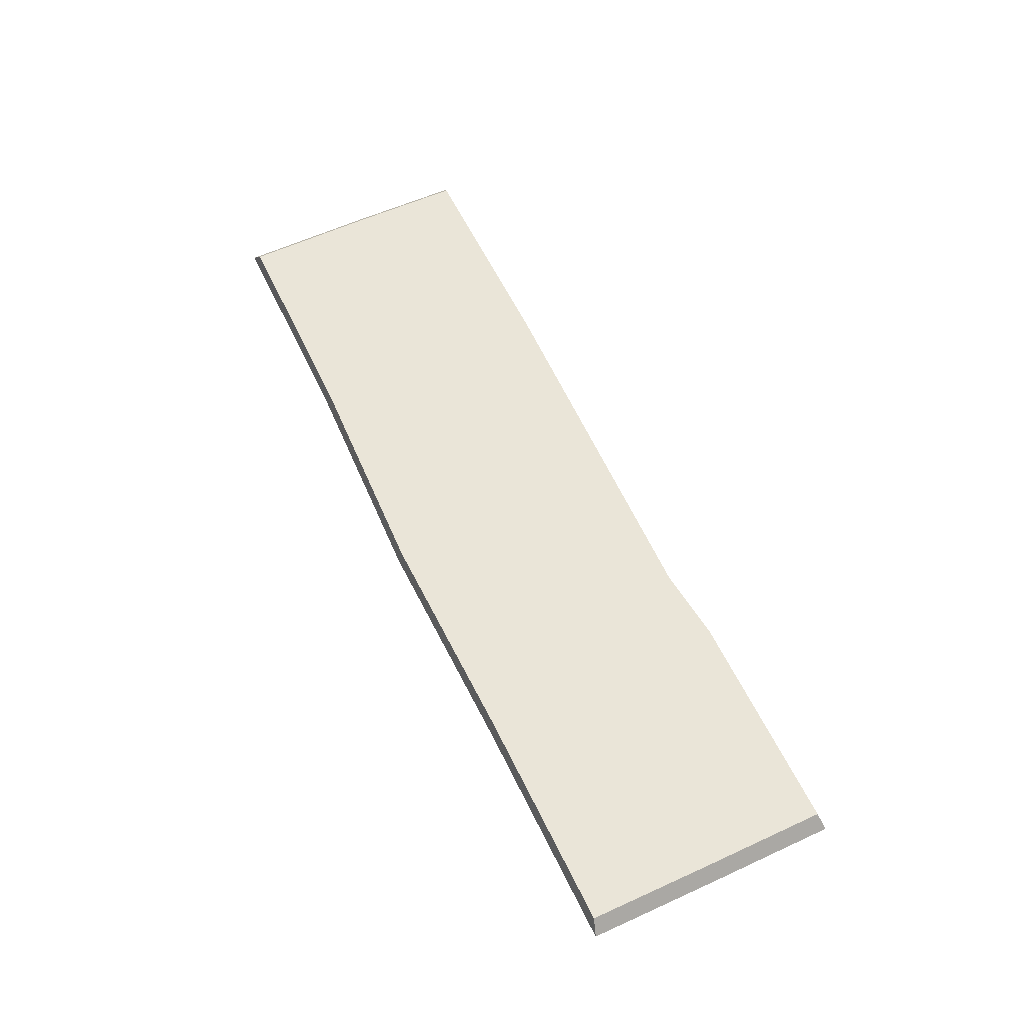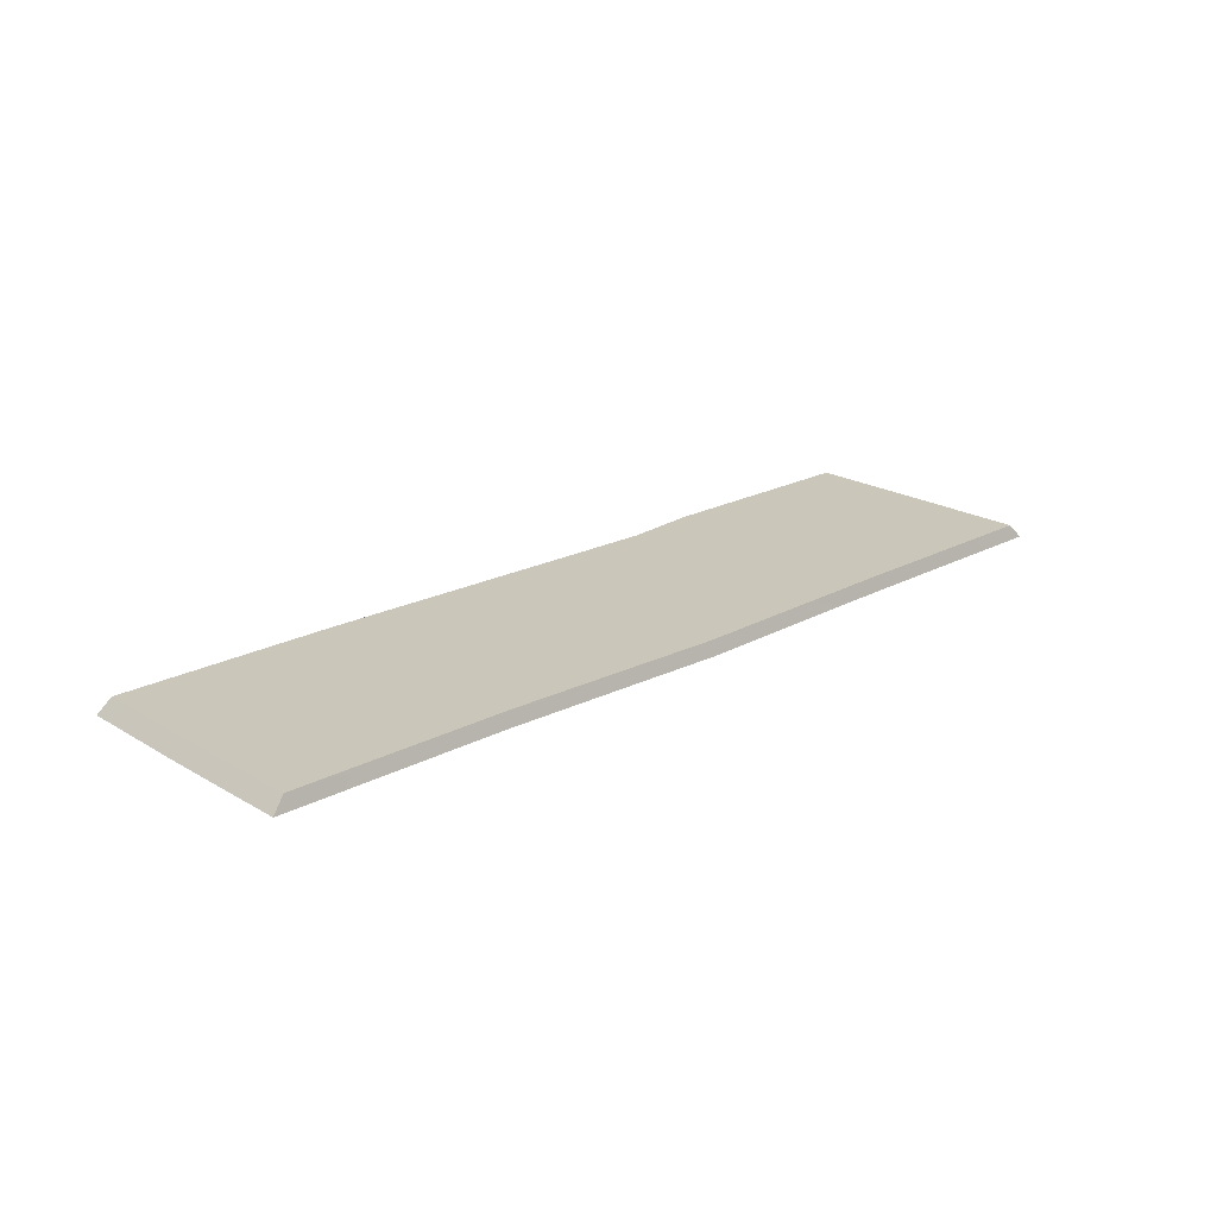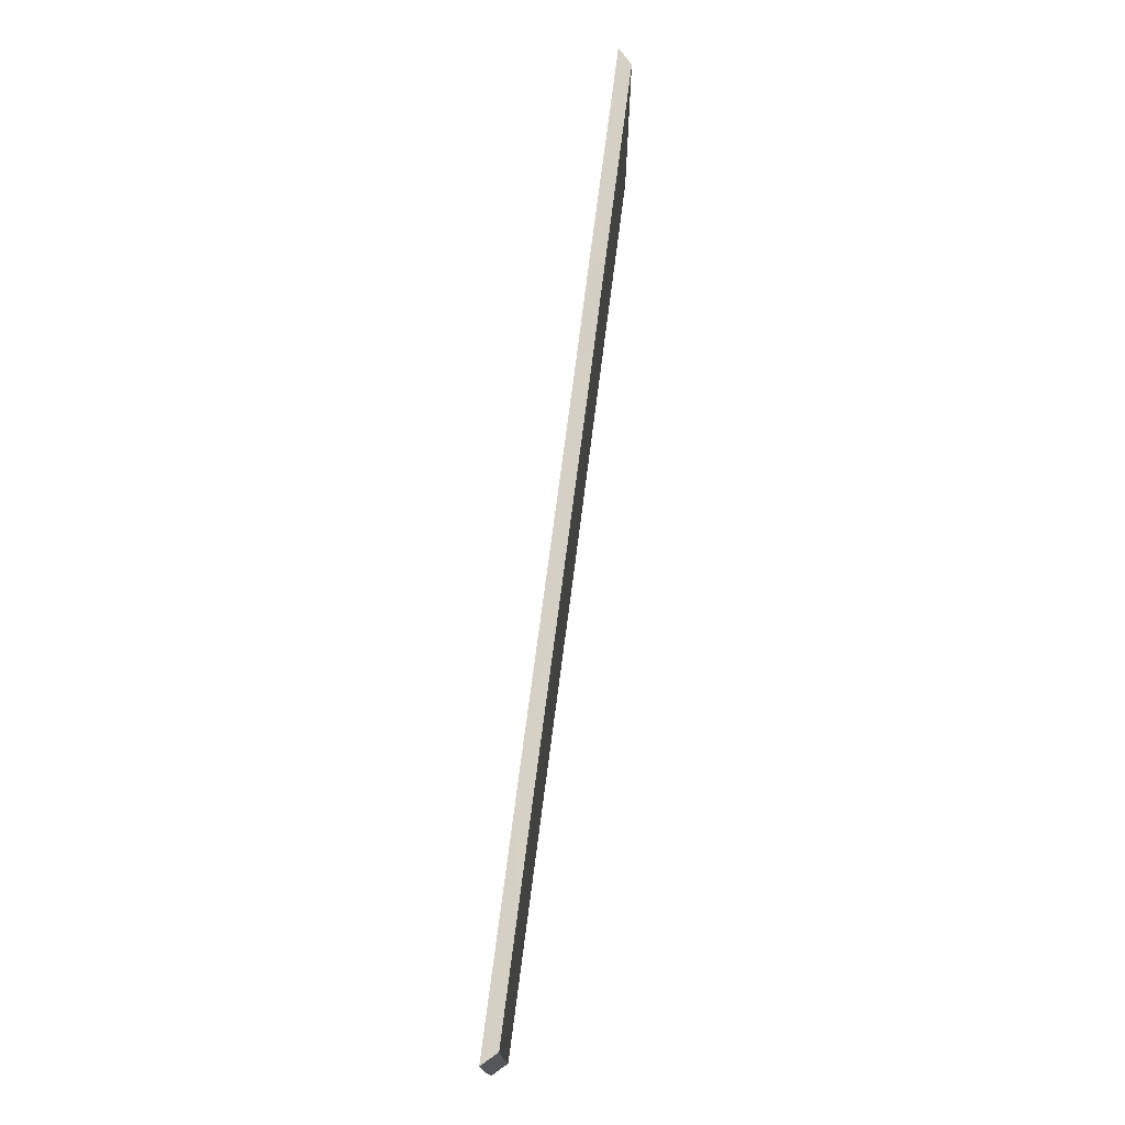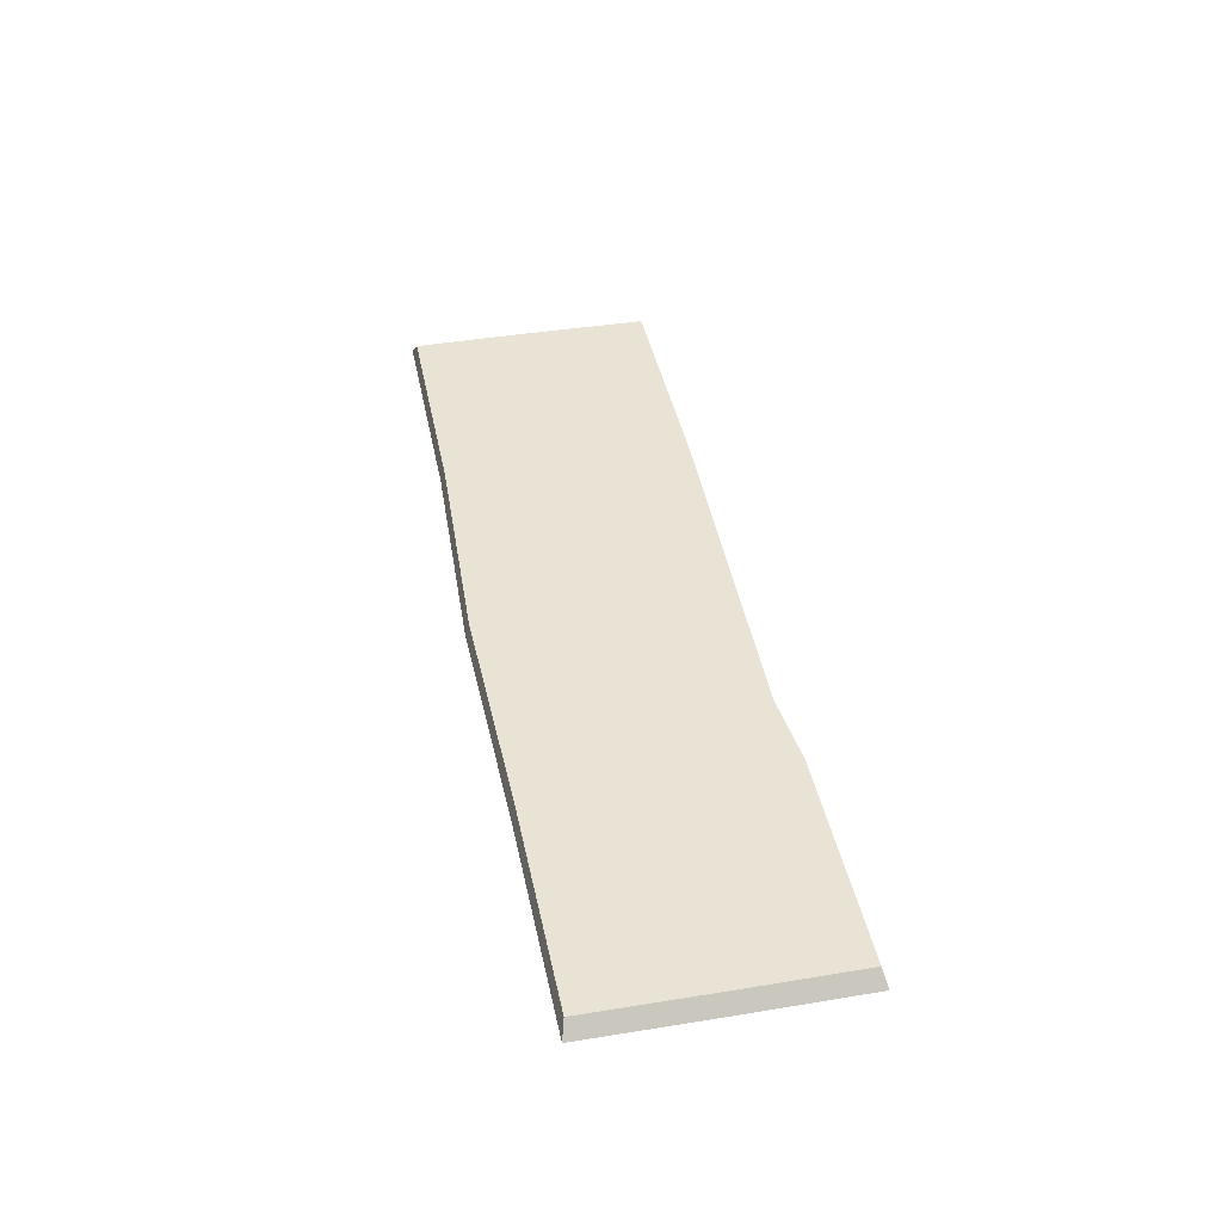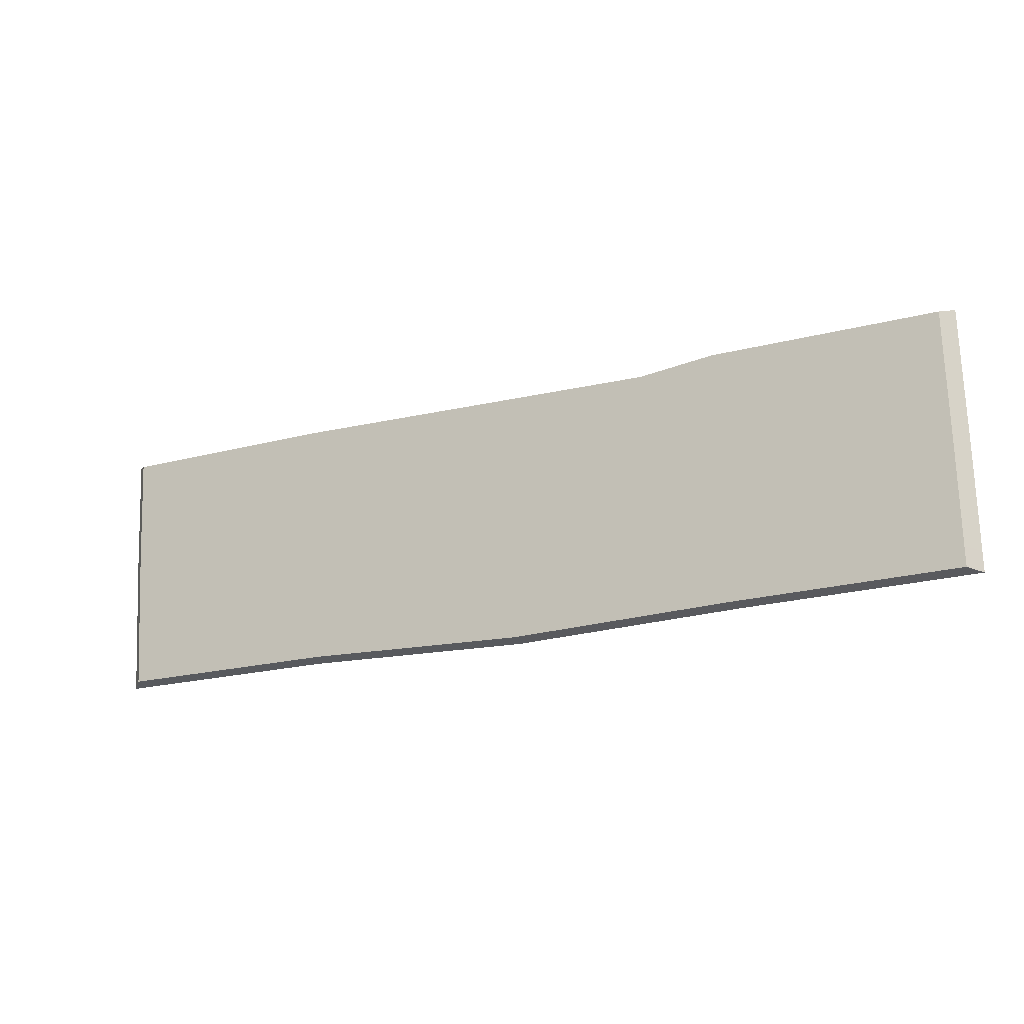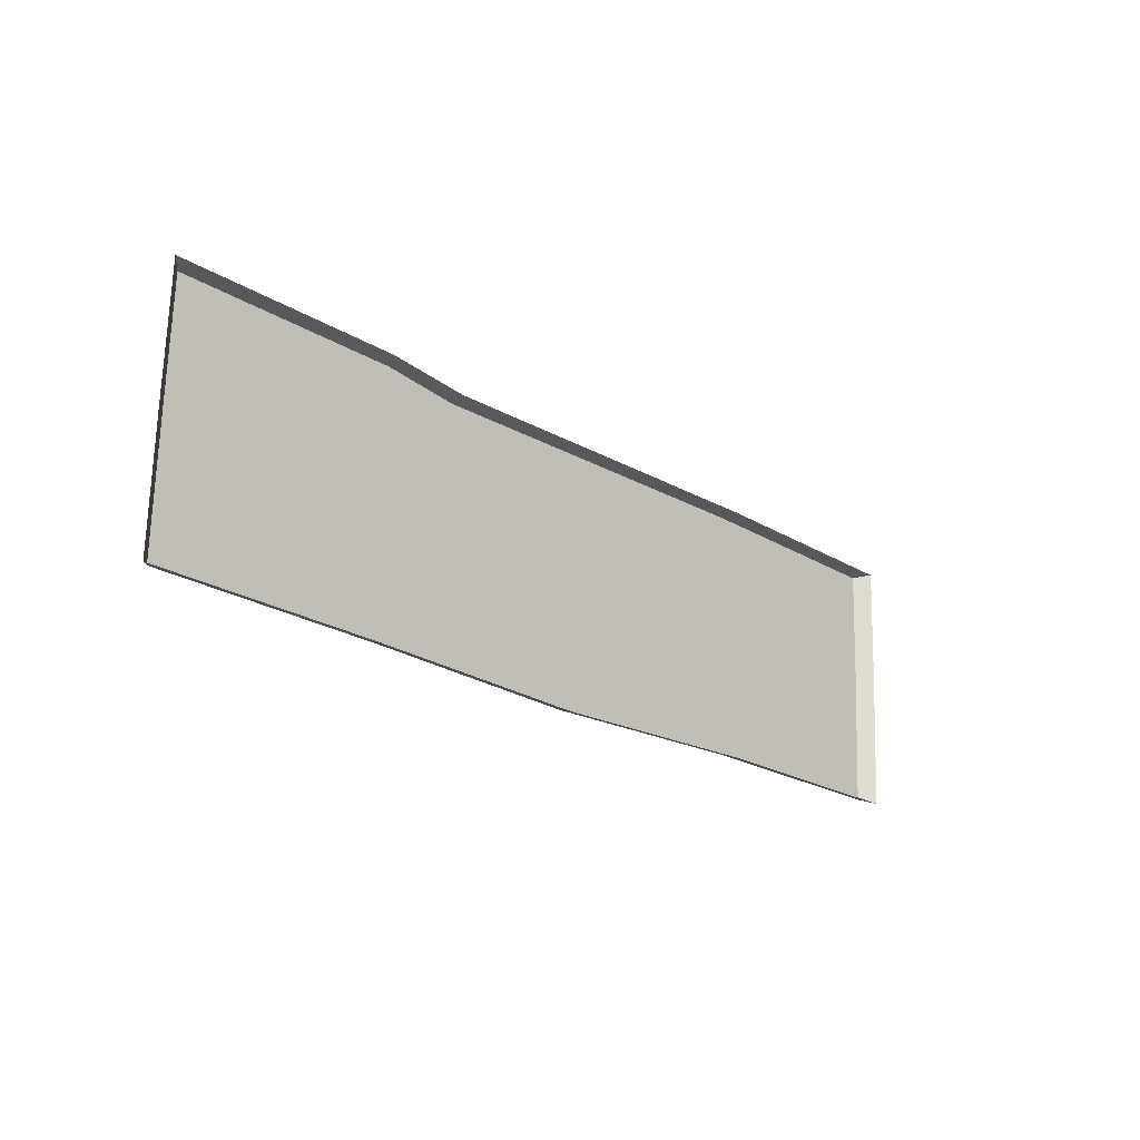
<metadata>
{"format":"obj","ext":"obj","renderer":"f3d","projection":"perspective","resolution":1024,"background":"white","views":[{"elev":59.2,"azim":67.0,"up":"+Z"},{"elev":21.2,"azim":-41.1,"up":"+Z"},{"elev":72.0,"azim":-82.6,"up":"+Y"},{"elev":42.0,"azim":81.1,"up":"+Z"},{"elev":-15.9,"azim":24.6,"up":"+Y"},{"elev":-18.8,"azim":133.4,"up":"+Y"}]}
</metadata>
<code>
g SH-Step_0
v 0.7046 -7.634 0
v 0.7116 -7.832 0
v 0.6916 -7.826 0.02161
v 0.6848 -7.634 0.02161
v 0.6771 -7.448 0.02161
v 0.6967 -7.442 0
v -0.7049 -7.671 0
v -0.71 -7.499 0
v -0.6899 -7.505 0.02161
v -0.685 -7.67 0.02161
v -0.6755 -7.879 0.02161
v -0.6951 -7.886 0
v 0.3499 -7.843 0.02161
v 0.6848 -7.634 0.02161
v 0.6916 -7.826 0.02161
v 0.3422 -7.643 0.02161
v 0.6771 -7.448 0.02161
v 0.3353 -7.461 0.02161
v 0.008466 -7.865 0.02161
v 0.0001995 -7.649 0.02161
v 0.2214 -7.478 0.02161
v -0.3416 -7.662 0.02161
v -0.3338 -7.866 0.02161
v -0.6755 -7.879 0.02161
v -0.3482 -7.489 0.02161
v -0.685 -7.67 0.02161
v -0.6899 -7.505 0.02161
v 0.3601 -7.849 0
v 0.6916 -7.826 0.02161
v 0.7116 -7.832 0
v 0.3499 -7.843 0.02161
v 0.008698 -7.871 0
v 0.008466 -7.865 0.02161
v -0.3338 -7.866 0.02161
v -0.3435 -7.872 0
v -0.6755 -7.879 0.02161
v -0.6951 -7.886 0
v -0.3584 -7.484 0
v -0.6899 -7.505 0.02161
v -0.71 -7.499 0
v -0.3482 -7.489 0.02161
v 0.2212 -7.472 0
v 0.2214 -7.478 0.02161
v 0.3353 -7.461 0.02161
v 0.345 -7.455 0
v 0.6771 -7.448 0.02161
v 0.6967 -7.442 0
g SH-Step_0_0
f 3 2 1
f 4 3 1
f 5 4 1
f 6 5 1
f 9 8 7
f 10 9 7
f 11 10 7
f 12 11 7
f 15 14 13
f 14 16 13
f 16 14 17
f 18 16 17
f 13 16 19
f 20 16 18
f 16 20 19
f 21 20 18
f 20 22 19
f 22 20 21
f 22 23 19
f 23 22 24
f 25 22 21
f 22 26 24
f 26 22 25
f 27 26 25
f 30 29 28
f 29 31 28
f 28 31 32
f 31 33 32
f 33 34 32
f 34 35 32
f 35 34 36
f 37 35 36
f 40 39 38
f 39 41 38
f 38 41 42
f 41 43 42
f 43 44 42
f 44 45 42
f 45 44 46
f 47 45 46

</code>
